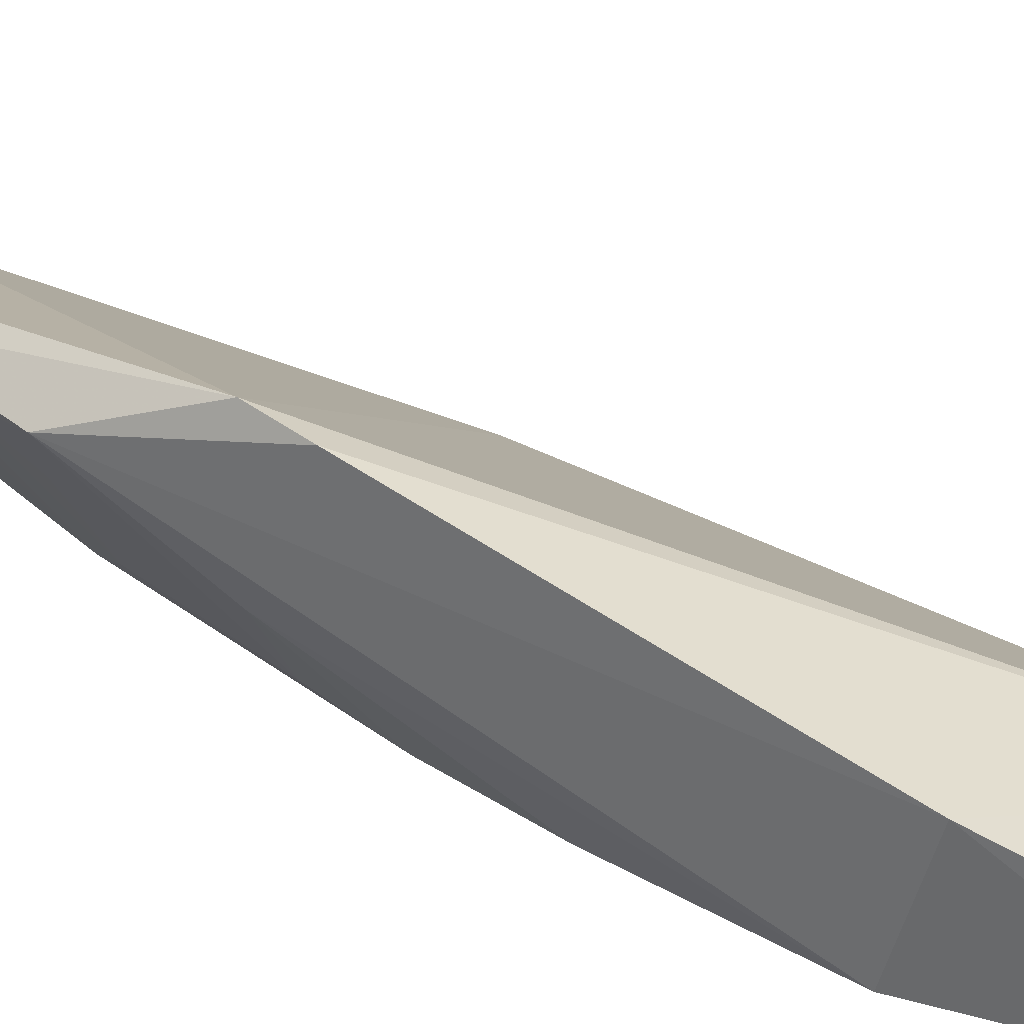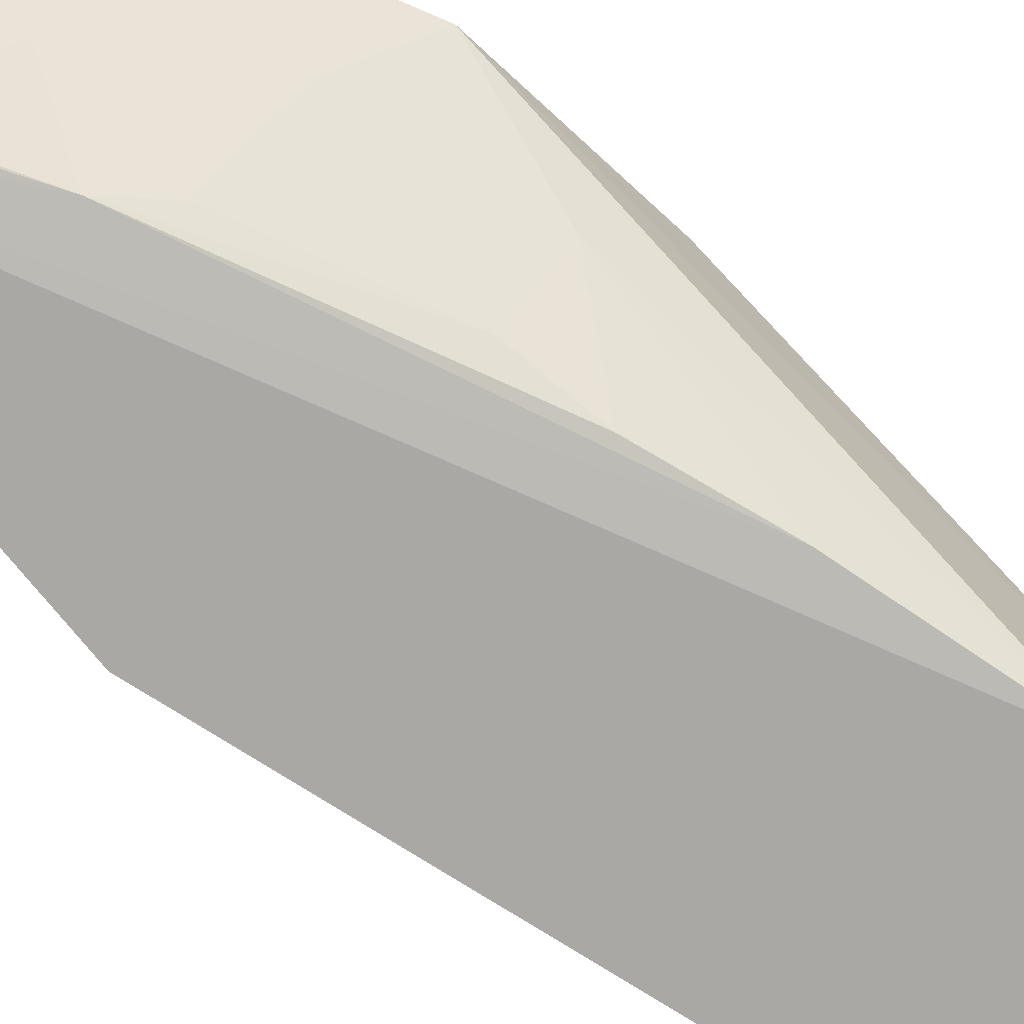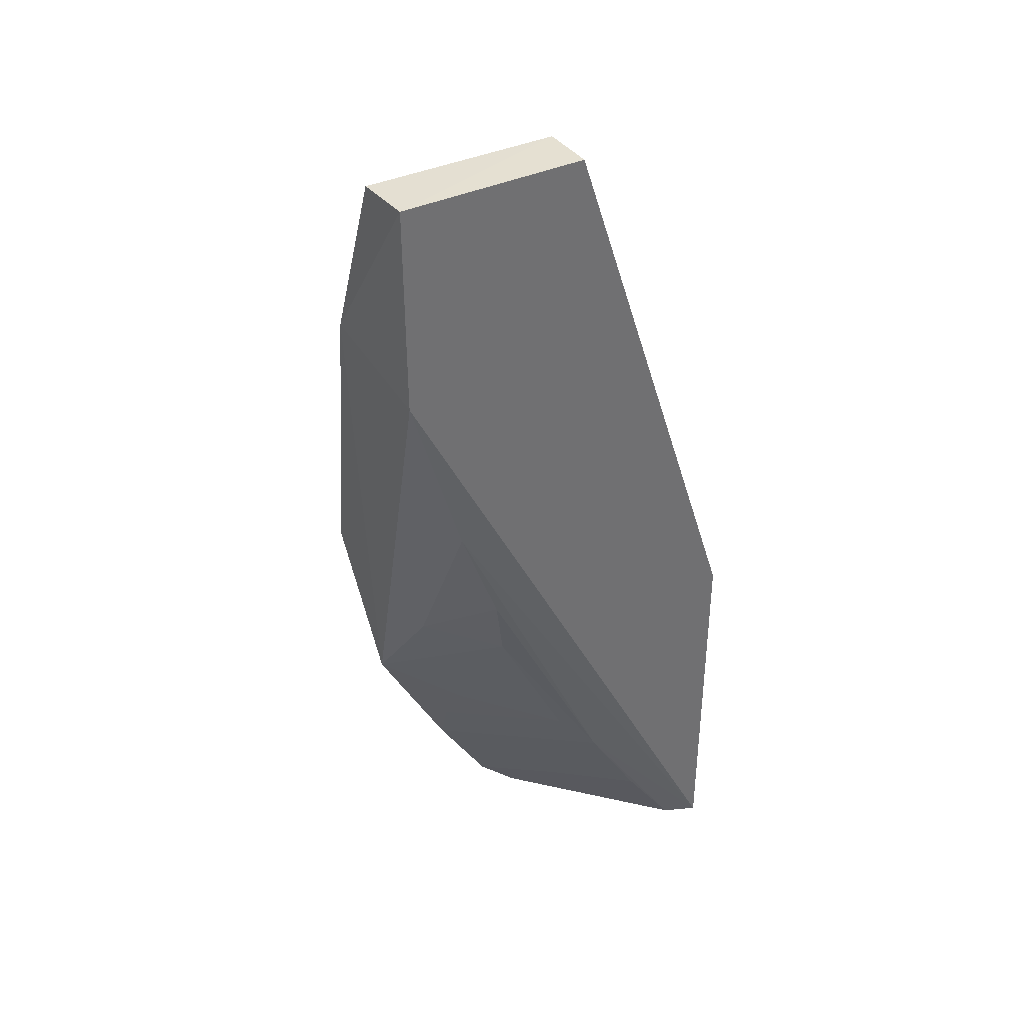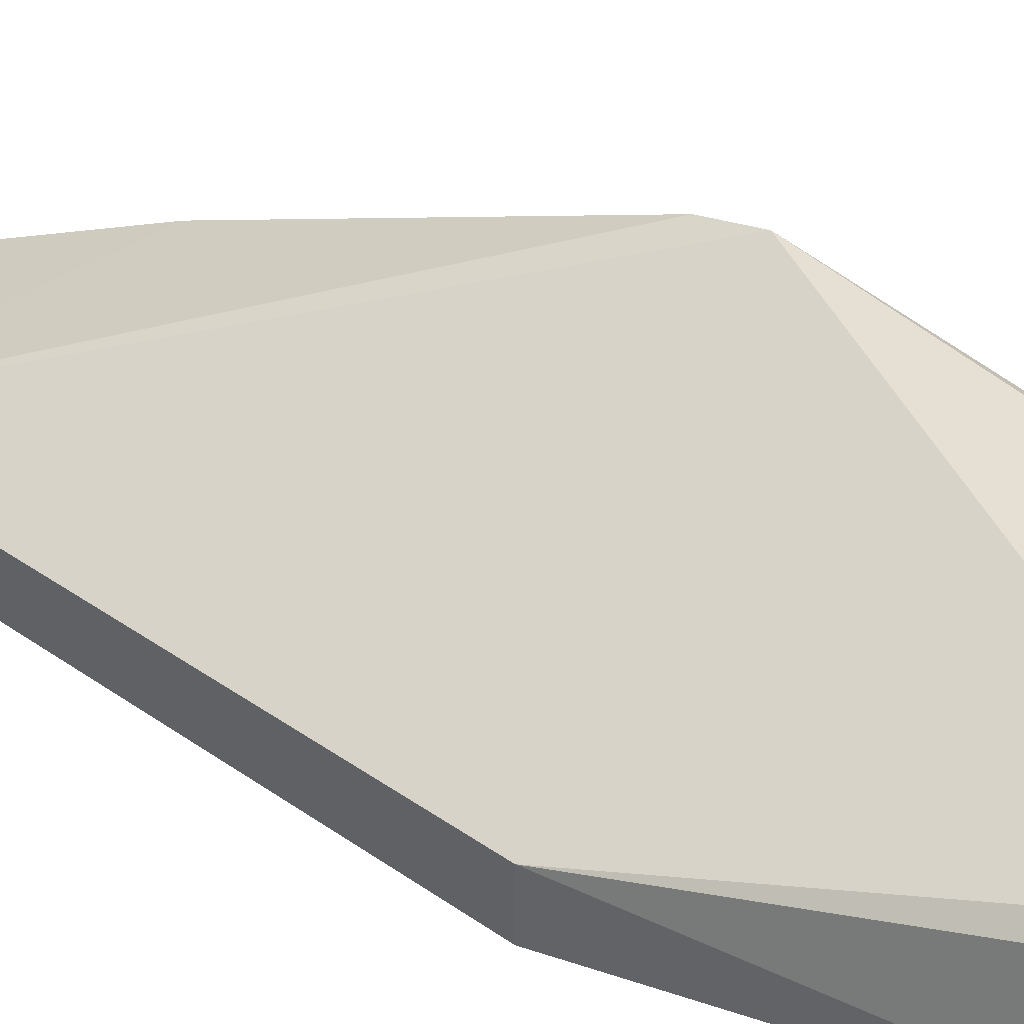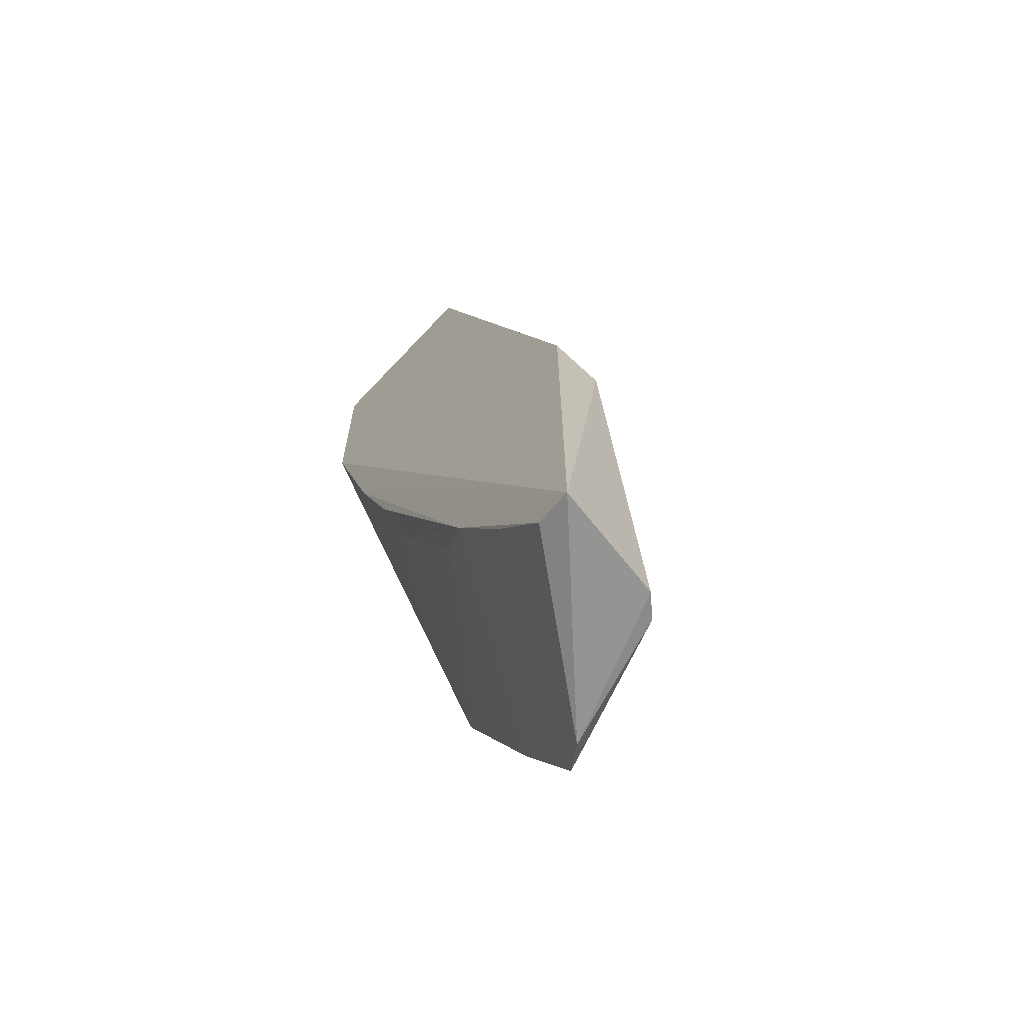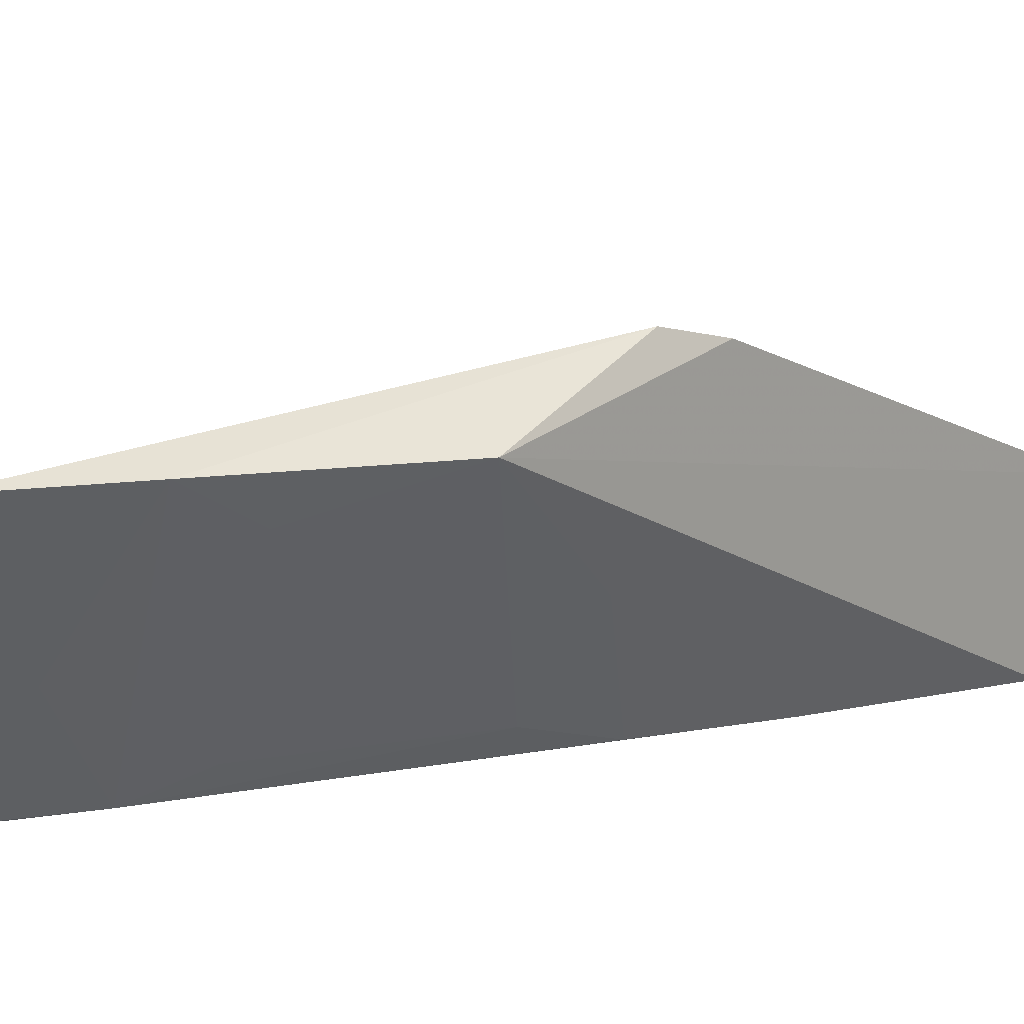
<metadata>
{"format":"obj","ext":"obj","renderer":"f3d","projection":"perspective","resolution":1024,"background":"white","views":[{"elev":28.5,"azim":113.0,"up":"+Z"},{"elev":-75.0,"azim":39.0,"up":"+Z"},{"elev":37.6,"azim":148.9,"up":"+Y"},{"elev":36.1,"azim":-65.7,"up":"+Z"},{"elev":-66.3,"azim":-133.1,"up":"+Y"},{"elev":9.6,"azim":33.5,"up":"+Z"}]}
</metadata>
<code>
v 0.214 -0.08976 0.02067
v 0.212 -0.106 0.01709
v 0.2164 -0.04294 -0
v 0.1993 -0.04294 -0
v 0.1834 -0.1298 0.01002
v 0.2167 -0.043 0.005261
v 0.2163 -0.0618 -0
v 0.1997 -0.128 0.01737
v 0.1993 -0.04294 0.005
v 0.2173 -0.05861 0.01056
v 0.1821 -0.1288 -0
v 0.2128 -0.09439 0.02161
v 0.1821 -0.09447 -0
v 0.197 -0.1296 0.01534
v 0.1956 -0.1122 0.000736
v 0.2049 -0.1195 0.01733
v 0.185 -0.1296 0.01184
v 0.1821 -0.09447 0.005
v 0.2112 -0.07834 0.0004735
v 0.1857 -0.1277 0.0004966
v 0.2058 -0.114 0.01454
v 0.1905 -0.1207 0.0007498
v 0.211 -0.09532 0.009273
v 0.1989 -0.1088 0.002516
v 0.1956 -0.1241 0.009396
v 0.1972 -0.119 0.007672
v 0.2058 -0.1088 0.01109
v 0.2058 -0.09519 0.002475
v 0.2074 -0.0884 0.0007703
f 9 6 3
f 9 3 4
f 10 1 2
f 10 2 7
f 10 9 1
f 10 6 9
f 10 7 3
f 10 3 6
f 11 4 3
f 11 3 7
f 12 2 1
f 12 1 9
f 13 9 4
f 13 4 11
f 14 5 11
f 16 12 8
f 16 2 12
f 17 8 12
f 17 14 8
f 17 5 14
f 18 13 11
f 18 11 5
f 18 5 17
f 18 9 13
f 18 17 12
f 18 12 9
f 19 15 11
f 19 11 7
f 20 14 11
f 20 11 15
f 21 16 15
f 21 2 16
f 22 20 15
f 22 14 20
f 23 19 7
f 23 7 2
f 24 21 15
f 25 16 8
f 25 8 14
f 25 14 22
f 26 22 15
f 26 15 16
f 26 25 22
f 26 16 25
f 27 2 21
f 27 21 24
f 28 23 2
f 28 27 24
f 28 2 27
f 28 24 15
f 29 19 23
f 29 23 28
f 29 28 15
f 29 15 19

</code>
